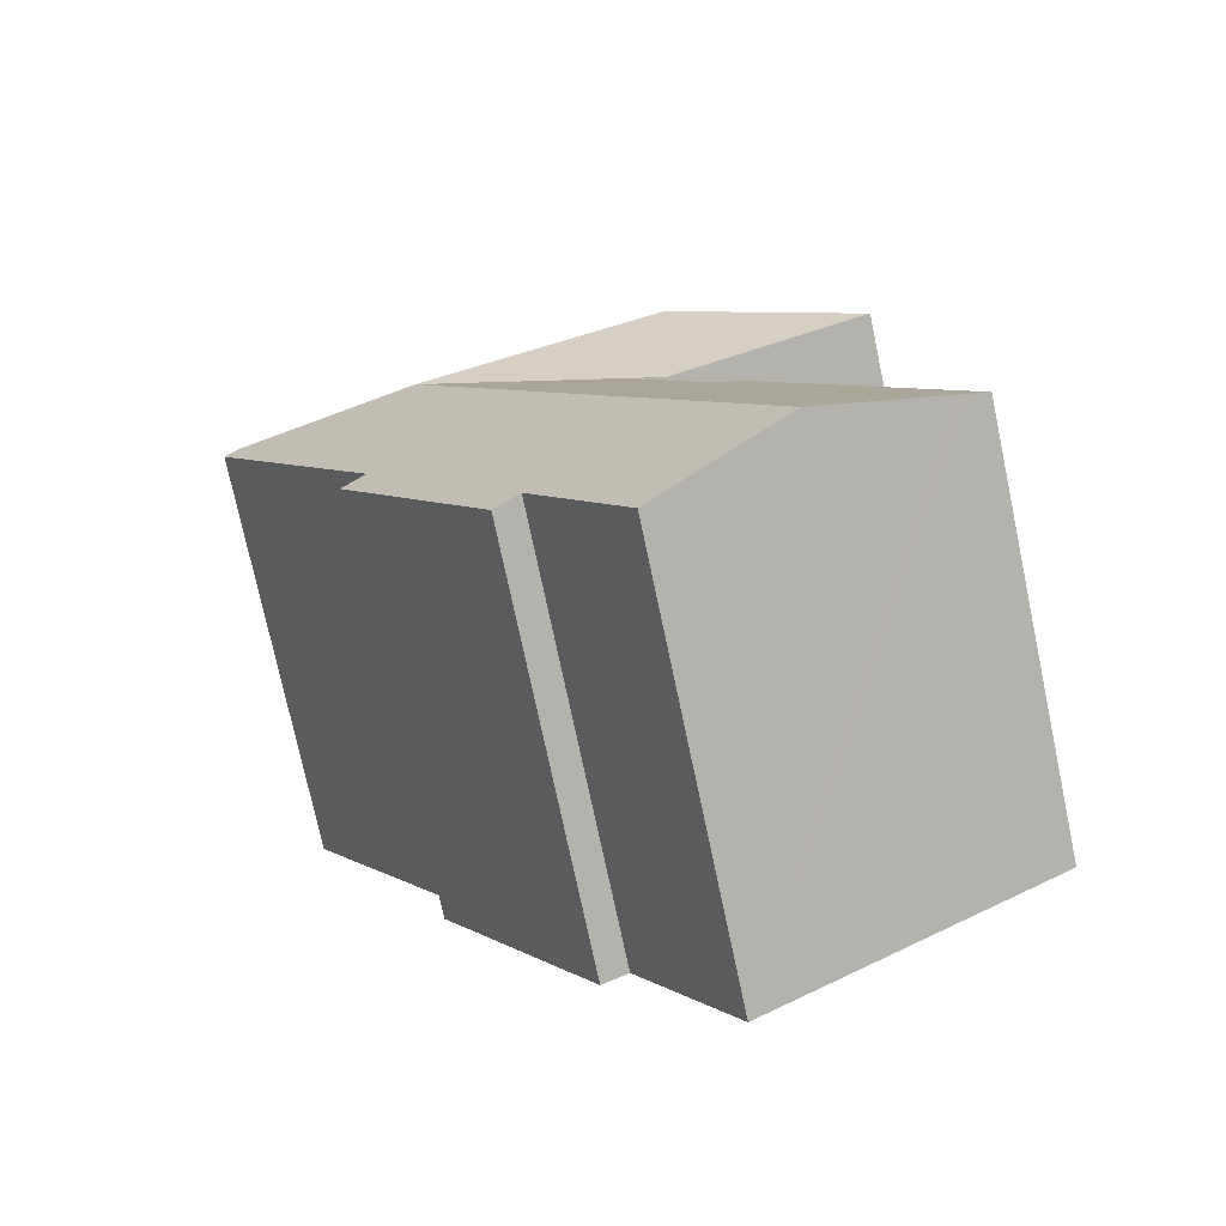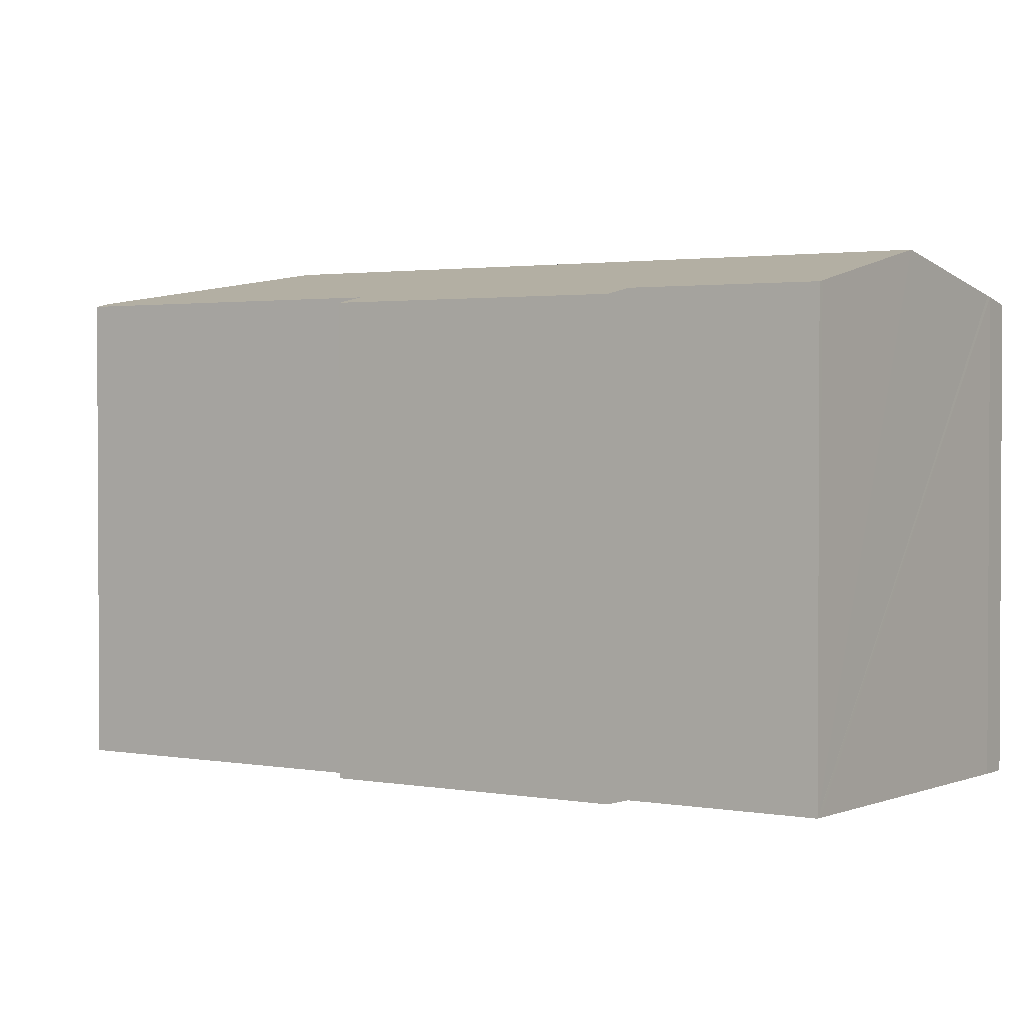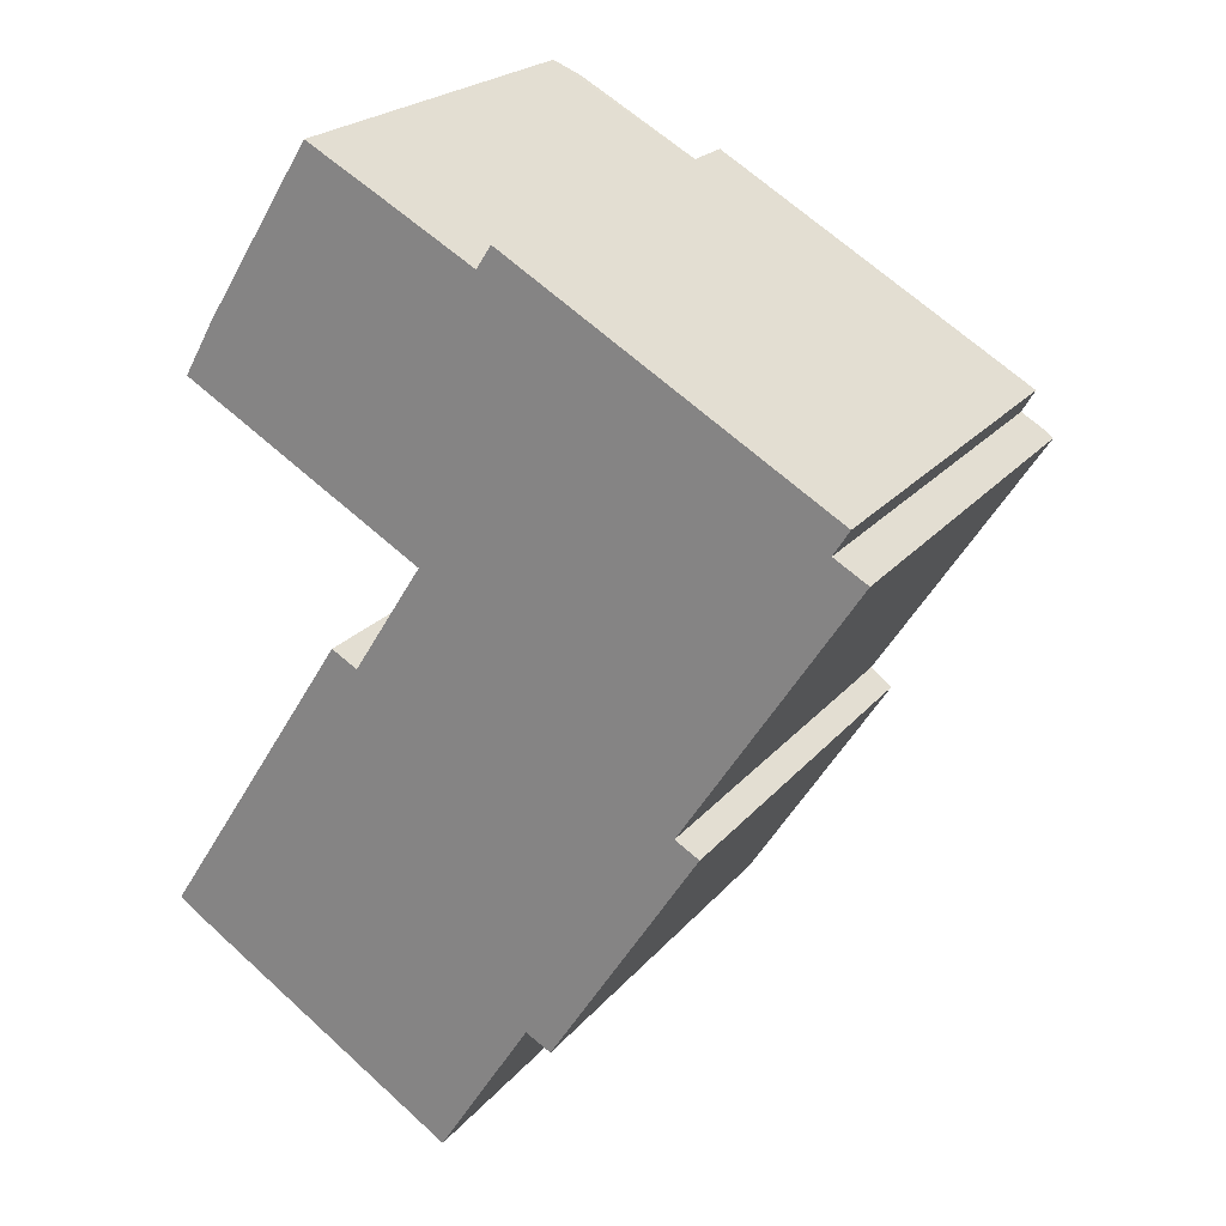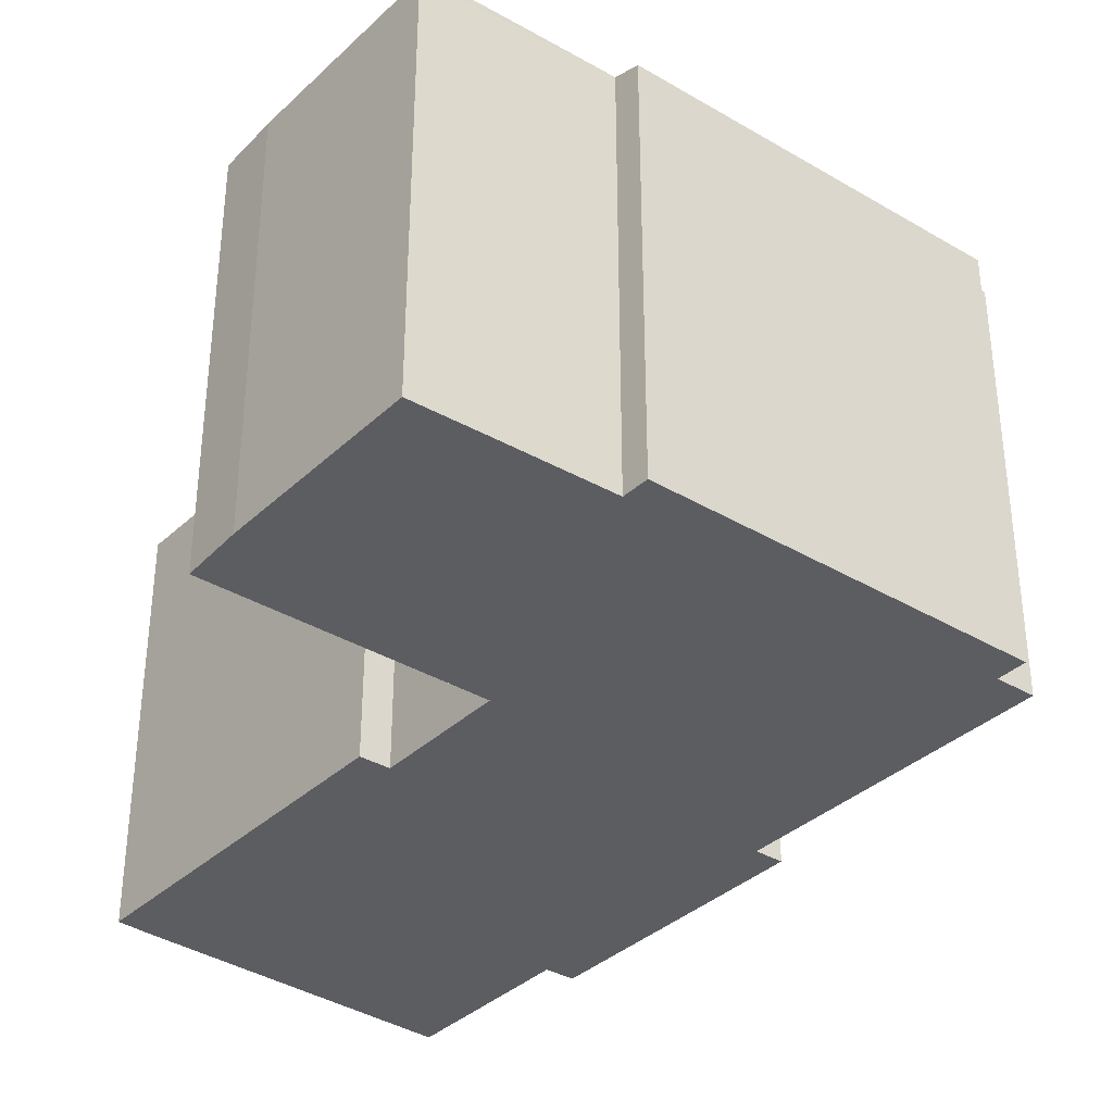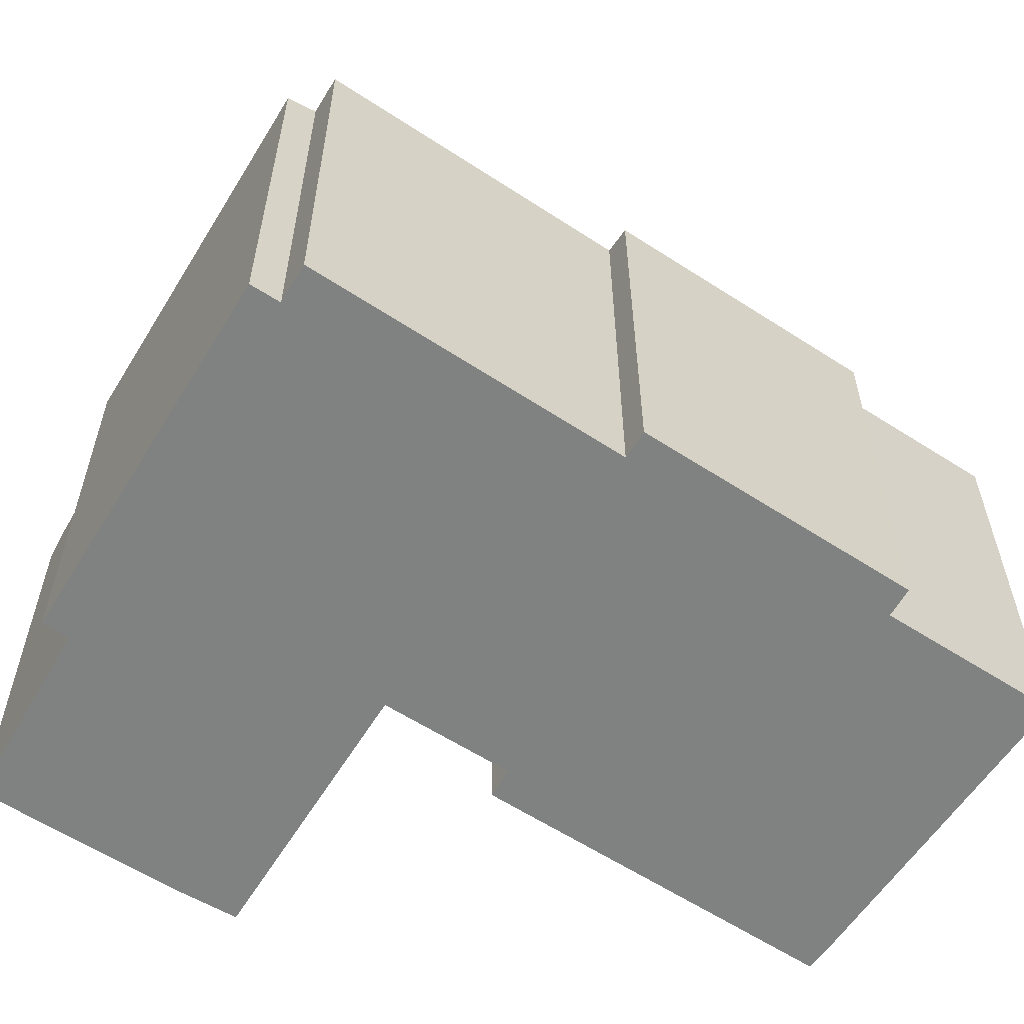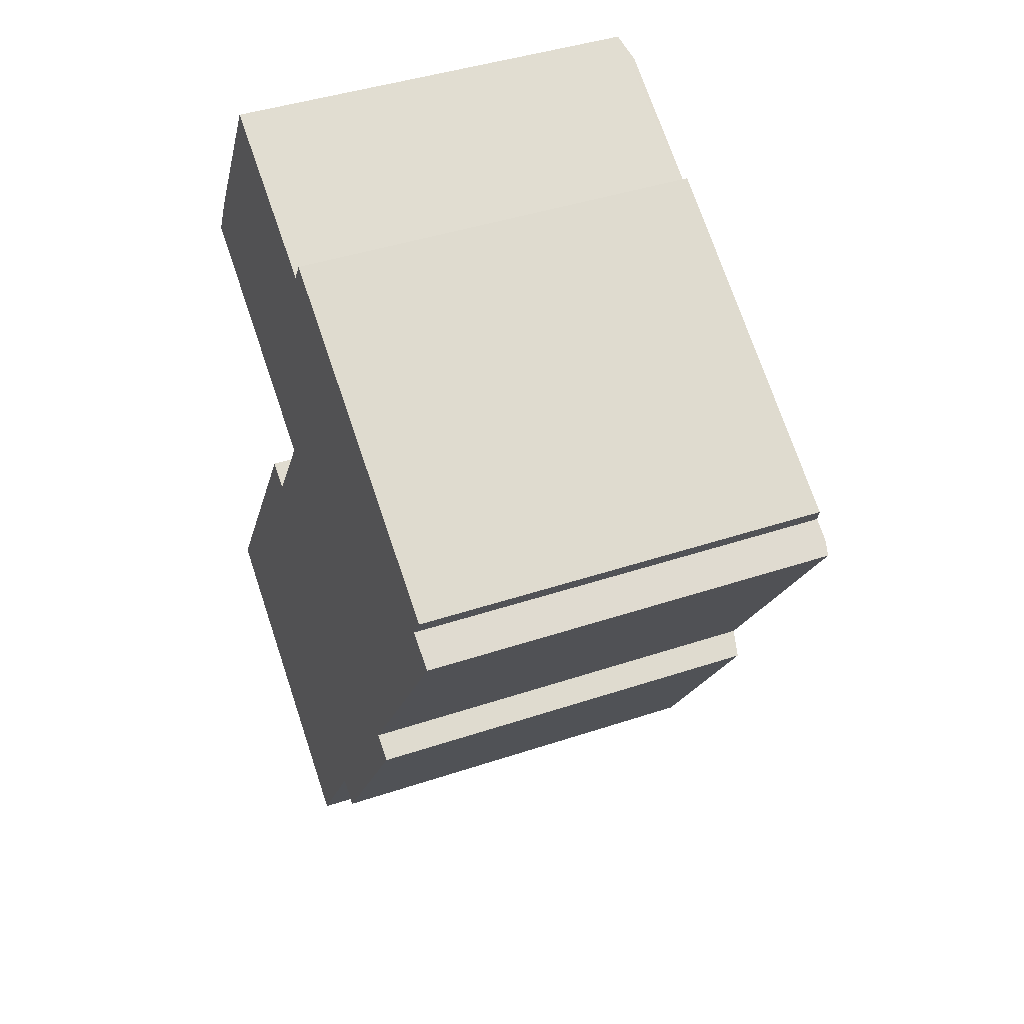
<metadata>
{"format":"obj","ext":"obj","renderer":"f3d","projection":"perspective","resolution":1024,"background":"white","views":[{"elev":-75.6,"azim":-168.0,"up":"+Z"},{"elev":1.9,"azim":157.0,"up":"+Y"},{"elev":22.2,"azim":28.6,"up":"+Z"},{"elev":-36.4,"azim":-7.5,"up":"+Y"},{"elev":-60.3,"azim":88.9,"up":"+Y"},{"elev":42.0,"azim":68.1,"up":"+Z"}]}
</metadata>
<code>
v  3.062 16.25 22.97
v  9.838 17.78 22.86
v  1.896 16.28 20.87
v  3.154 16.25 23.12
v  7.263 16.25 29.65
v  7.499 16.32 29.52
v  8.274 16.55 29.1
v  10.23 16.54 28.03
v  13.71 16.53 26.12
v  13.15 17.78 20.98
v  14.28 16.25 27
v  16.26 16.25 25.85
v  19.69 17.78 17.25
v  26.95 16.28 19.63
v  26.34 16.59 18.65
v  27.11 16.59 18.2
v  11.31 16.51 -7.241
v  15.14 16.48 -1.533
v  11.48 16.47 -7.347
v  6.146 17.78 -3.953
v  16.51 17.78 12.28
v  21 16.47 7.594
v  21.95 16.25 7.043
v  22 16.47 9.149
v  27.65 16.46 17.9
v  16.14 16.24 -2.079
v  7.475 16.26 11.74
v  8.487 16.5 11.17
v  0 16.27 9.96e-16
v  11.19 16.5 15.46
v  10.2 16.26 16.03
v  11.12 16.5 15.35
v  1.073 16.54 -0.724
v  0.918 16.5 -0.629
v  10.05 16.26 16.12
v  1.878 -1.279e-15 20.88
v  1.878 16.28 20.88
v  3.062 -1.407e-15 22.97
v  7.263 -1.815e-15 29.65
v  3.154 -1.416e-15 23.12
v  13.71 -1.6e-15 26.12
v  14.28 -1.653e-15 27
v  0 0 0
v  7.475 -7.19e-16 11.74
v  8.487 -6.838e-16 11.17
v  11.19 -9.466e-16 15.46
v  11.12 -9.399e-16 15.35
v  7.499 -1.807e-15 29.52
v  8.274 -1.782e-15 29.1
v  10.23 -1.717e-15 28.03
v  26.95 -1.202e-15 19.63
v  16.26 -1.583e-15 25.85
v  26.34 -1.142e-15 18.65
v  27.65 -1.096e-15 17.9
v  27.11 -1.115e-15 18.2
v  21 -4.65e-16 7.594
v  21.95 -4.313e-16 7.043
v  22 -5.602e-16 9.149
v  16.14 1.273e-16 -2.079
v  15.14 9.387e-17 -1.533
v  11.48 4.499e-16 -7.347
v  11.31 4.434e-16 -7.241
v  0.918 3.852e-17 -0.629
v  6.146 2.421e-16 -3.953
v  1.073 4.433e-17 -0.724
v  1.896 -1.278e-15 20.87
v  10.2 -9.818e-16 16.03
v  10.05 -9.873e-16 16.12
g defaultobject
f 1 2 3
f 2 1 4
f 2 4 5
f 2 5 6
f 2 6 7
f 8 2 7
f 2 8 9
f 2 9 10
f 10 9 11
f 10 11 12
f 10 12 13
f 13 12 14
f 13 14 15
f 16 13 15
f 17 18 19
f 18 17 20
f 18 20 21
f 18 21 22
f 18 22 23
f 22 21 24
f 24 21 25
f 25 21 13
f 25 13 16
f 23 26 18
f 27 28 29
f 21 30 13
f 31 13 30
f 32 30 21
f 28 32 21
f 20 28 21
f 29 28 20
f 33 29 20
f 34 29 33
f 2 35 3
f 35 2 31
f 31 2 10
f 31 10 13
f 36 1 37
f 1 36 38
f 38 4 1
f 4 38 5
f 5 38 39
f 39 38 40
f 41 11 9
f 11 41 42
f 43 27 29
f 27 43 44
f 45 32 28
f 32 45 30
f 30 45 46
f 46 45 47
f 6 8 7
f 8 6 9
f 9 6 5
f 9 5 39
f 9 39 41
f 41 39 48
f 41 48 49
f 41 49 50
f 42 12 11
f 12 42 14
f 14 42 51
f 51 42 52
f 53 16 15
f 16 53 25
f 25 53 54
f 54 53 55
f 56 23 22
f 23 56 57
f 27 45 28
f 45 27 44
f 14 53 15
f 53 14 51
f 54 24 25
f 24 54 22
f 22 54 56
f 56 54 58
f 57 26 23
f 26 57 59
f 60 19 18
f 19 60 61
f 26 60 18
f 60 26 59
f 61 17 19
f 17 61 20
f 20 61 33
f 33 61 34
f 34 61 62
f 34 62 63
f 63 62 64
f 63 64 65
f 63 29 34
f 29 63 43
f 66 37 3
f 37 66 36
f 46 31 30
f 31 46 35
f 35 46 3
f 3 46 67
f 3 67 66
f 66 67 68
f 63 44 43
f 44 63 65
f 44 65 64
f 44 64 62
f 44 62 61
f 44 61 60
f 44 60 59
f 44 59 45
f 45 59 57
f 45 57 56
f 45 56 47
f 47 56 46
f 66 38 36
f 38 66 68
f 38 68 40
f 40 68 39
f 39 68 67
f 39 67 46
f 39 46 56
f 39 56 58
f 39 58 53
f 53 58 54
f 39 53 48
f 48 53 49
f 49 53 50
f 50 53 41
f 41 53 42
f 42 53 52
f 53 54 55
f 51 52 53

</code>
